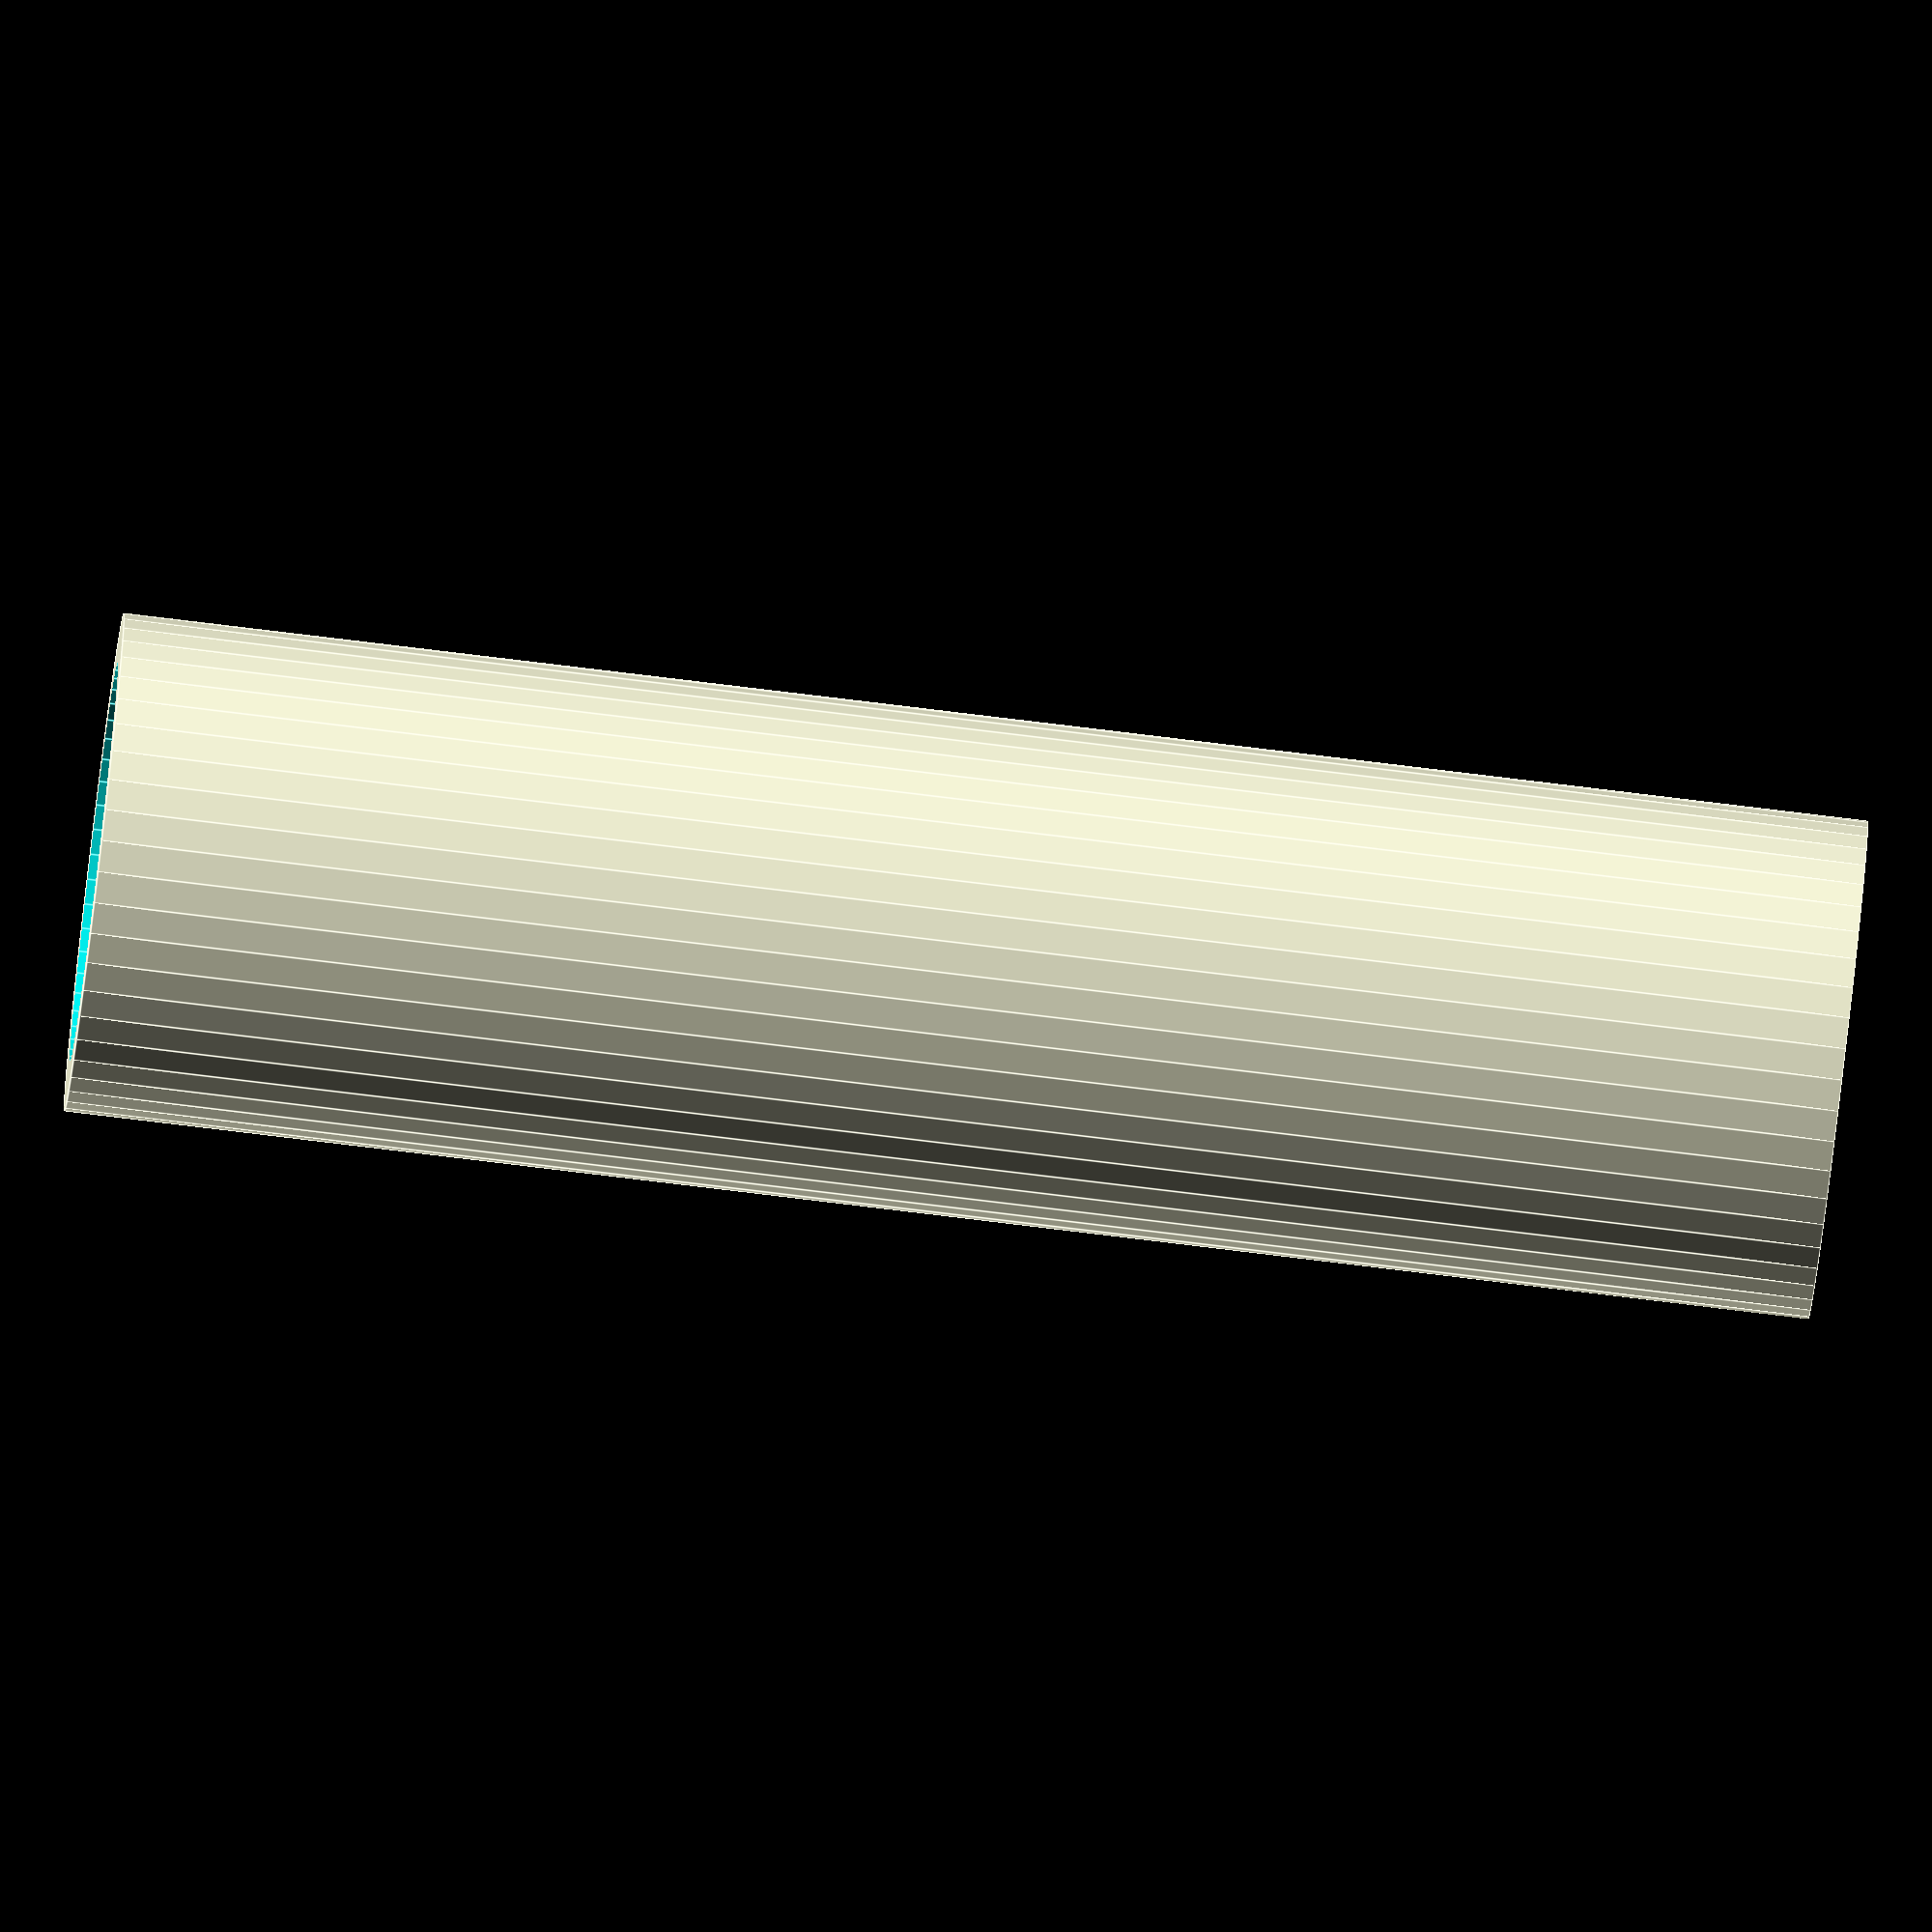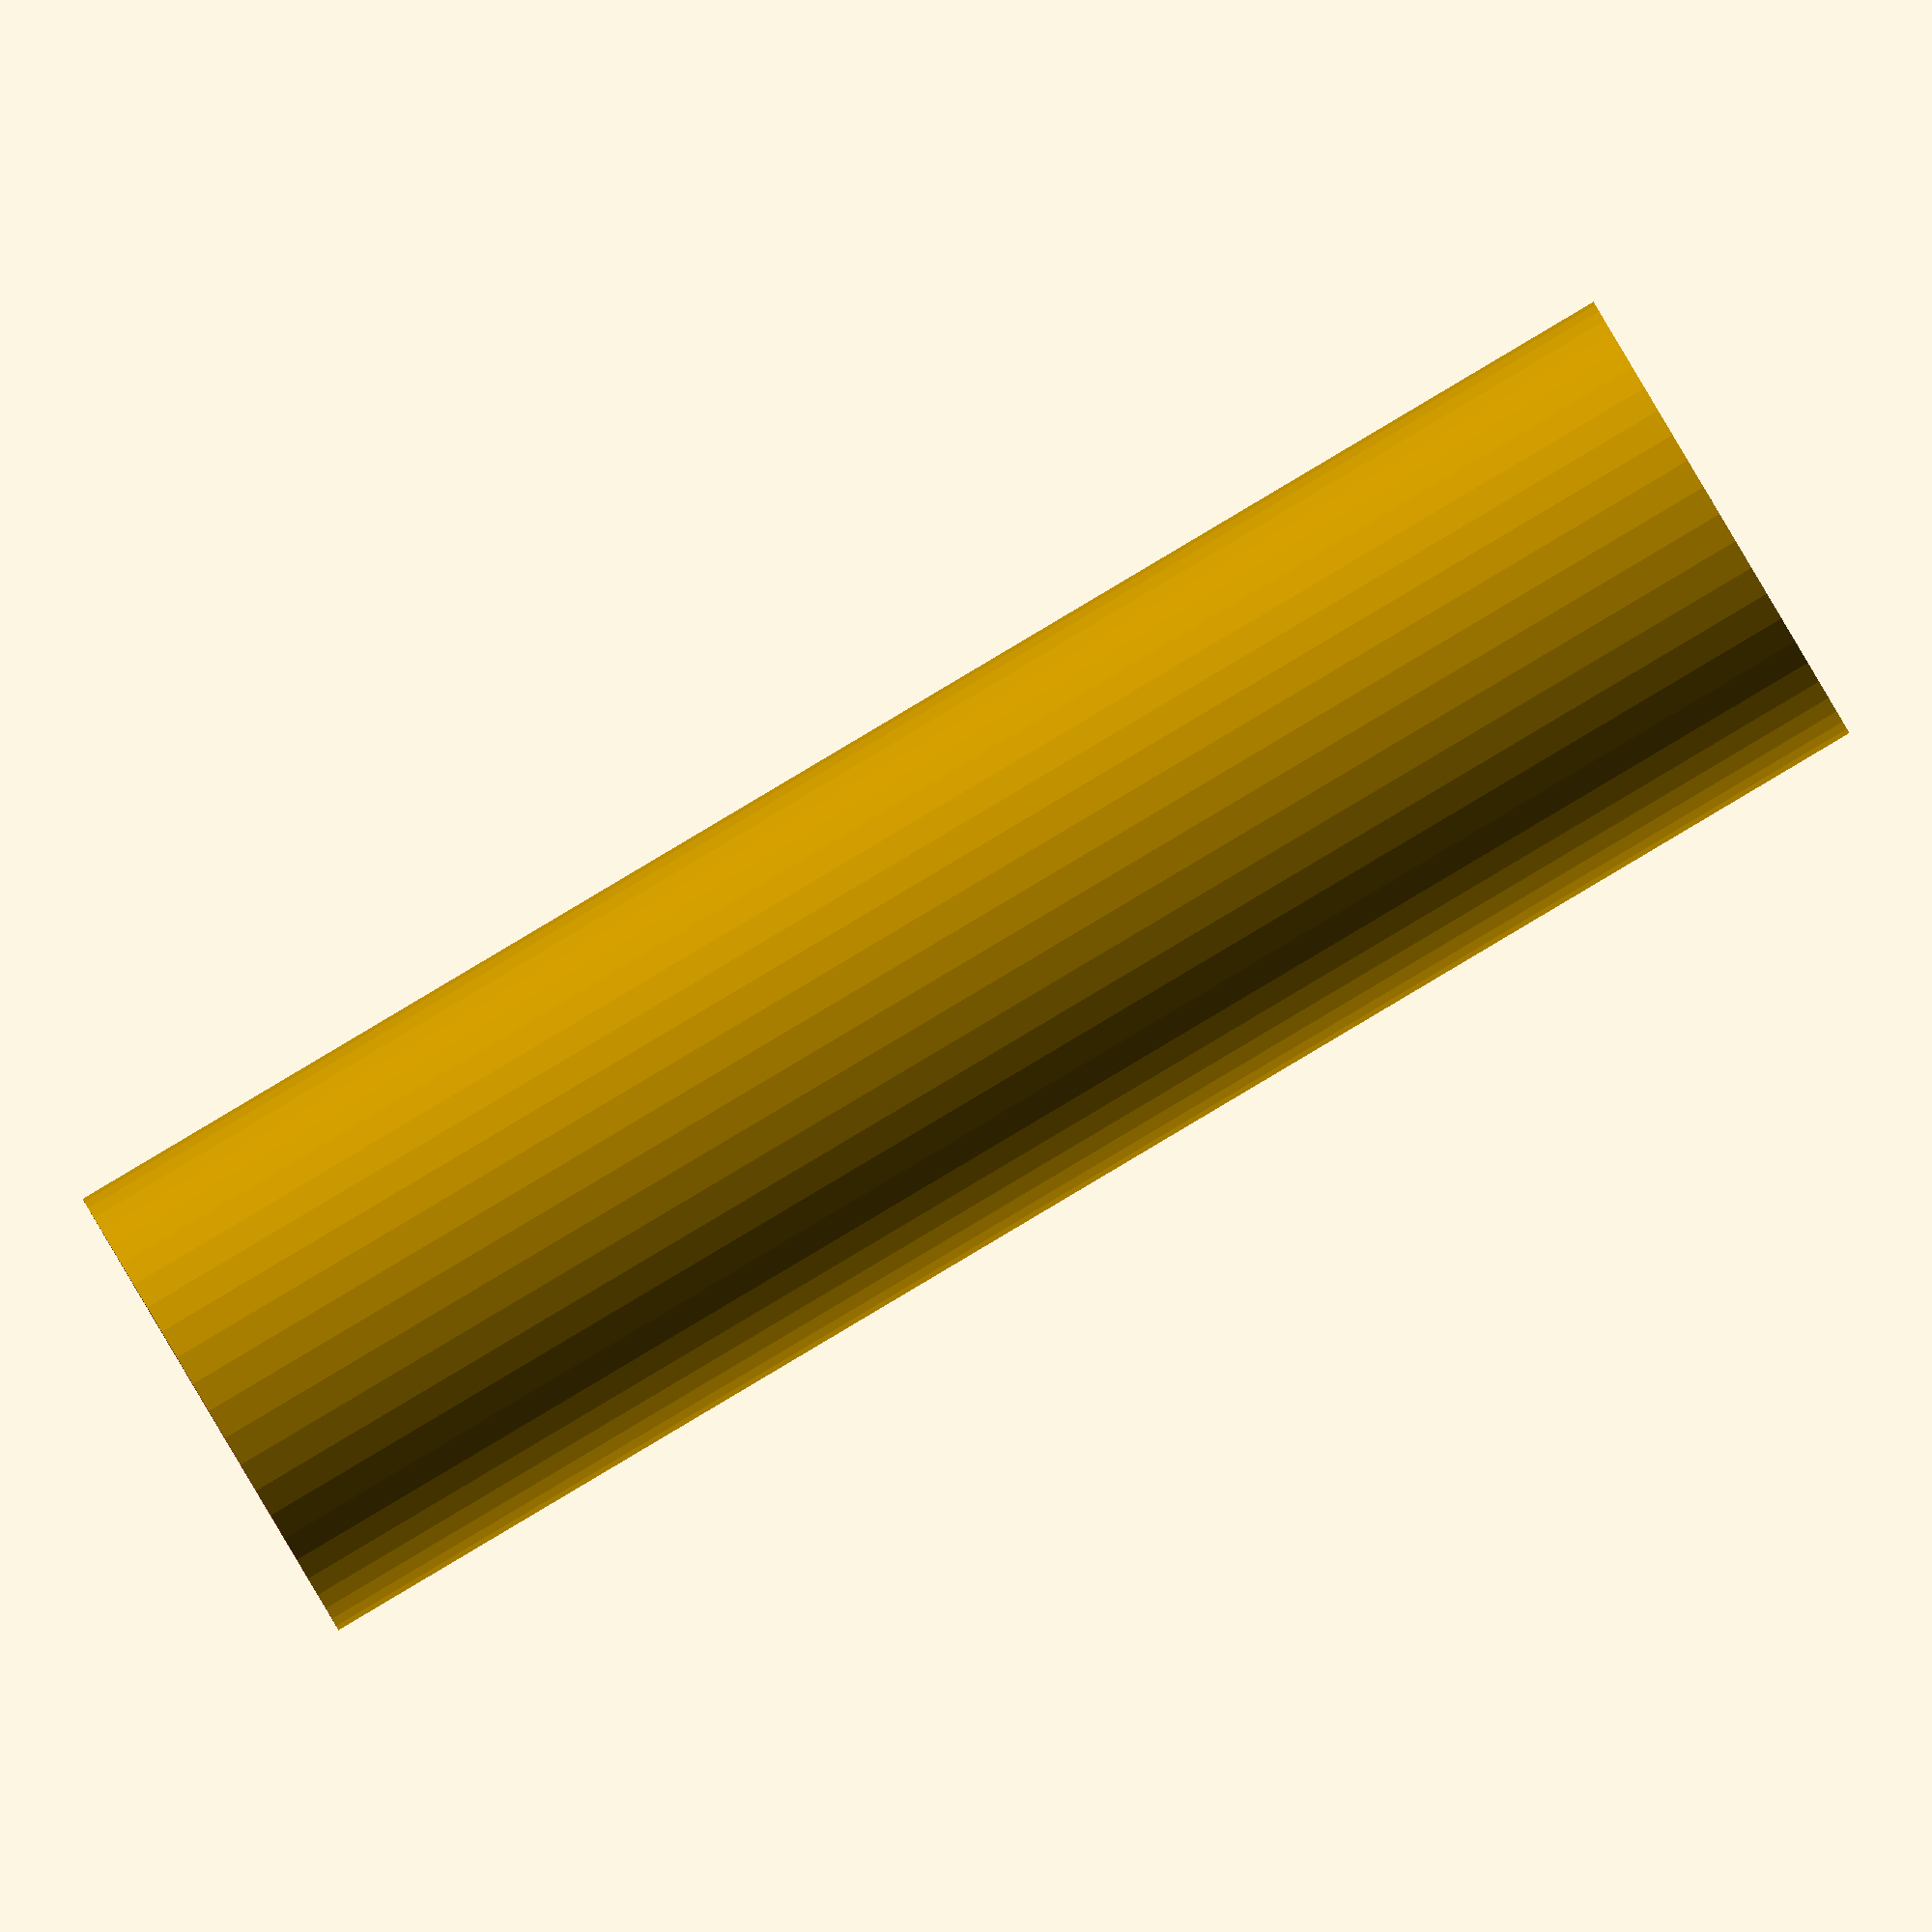
<openscad>
$fn = 50;


difference() {
	union() {
		translate(v = [0, 0, -17.5000000000]) {
			cylinder(h = 35, r = 5.0000000000);
		}
	}
	union() {
		translate(v = [0, 0, -100.0000000000]) {
			cylinder(h = 200, r = 4.0000000000);
		}
	}
}
</openscad>
<views>
elev=80.0 azim=17.4 roll=83.1 proj=o view=edges
elev=90.1 azim=290.8 roll=120.7 proj=o view=solid
</views>
